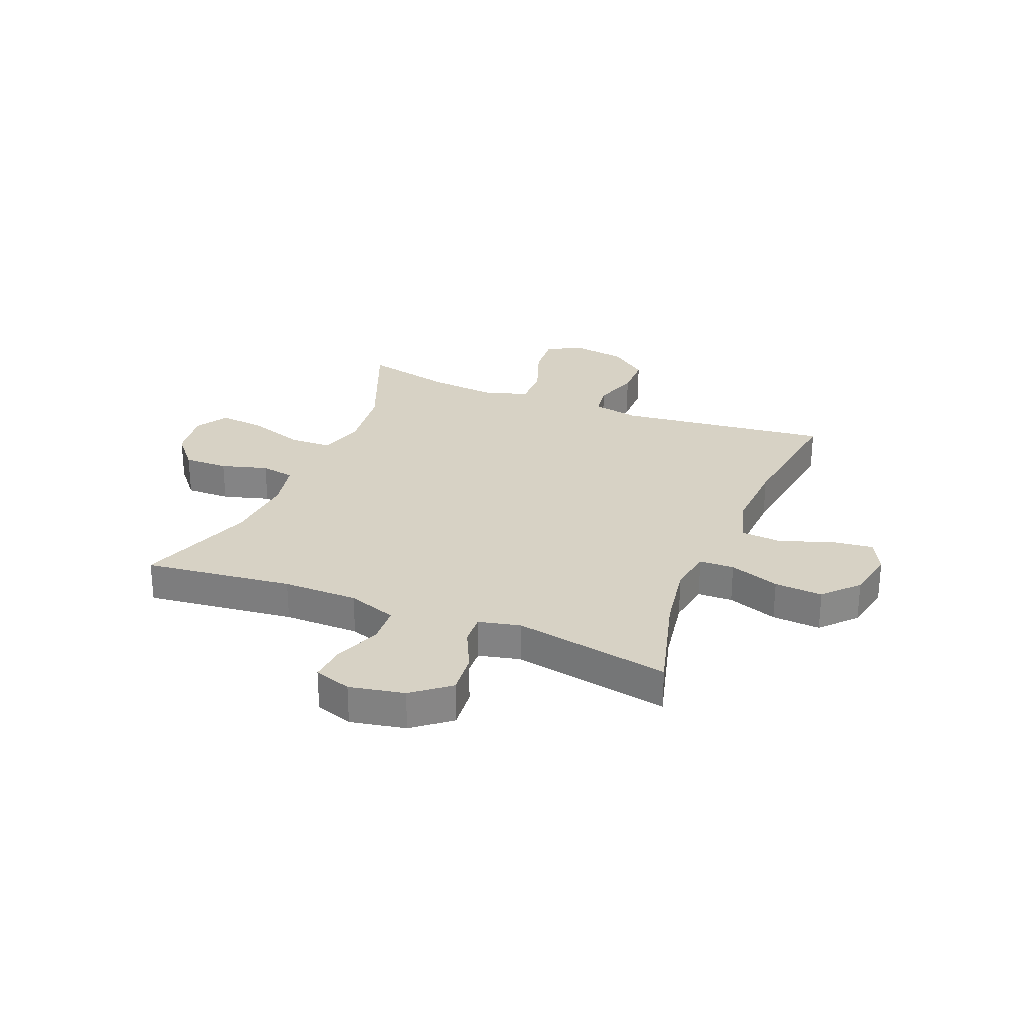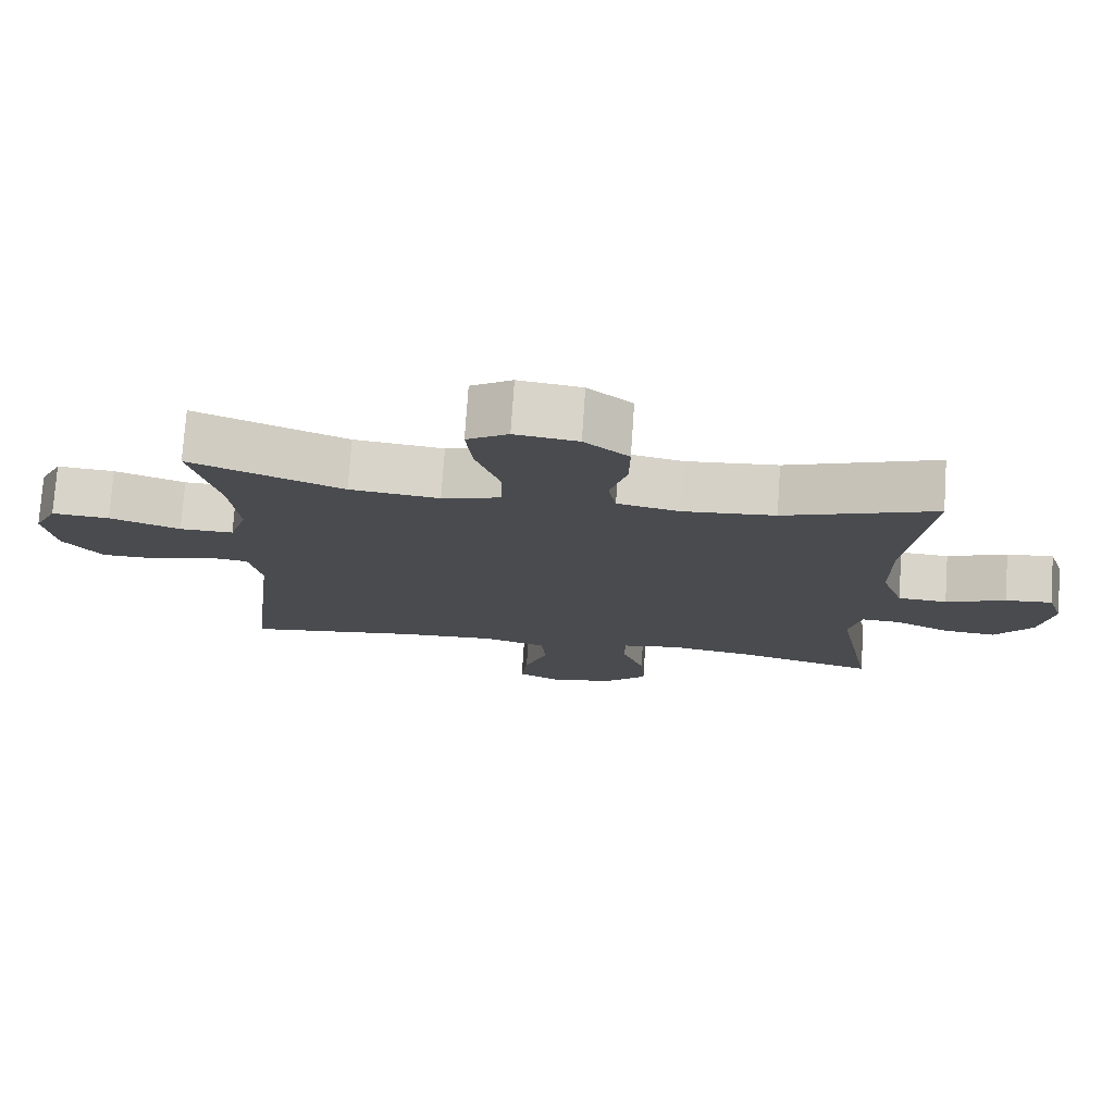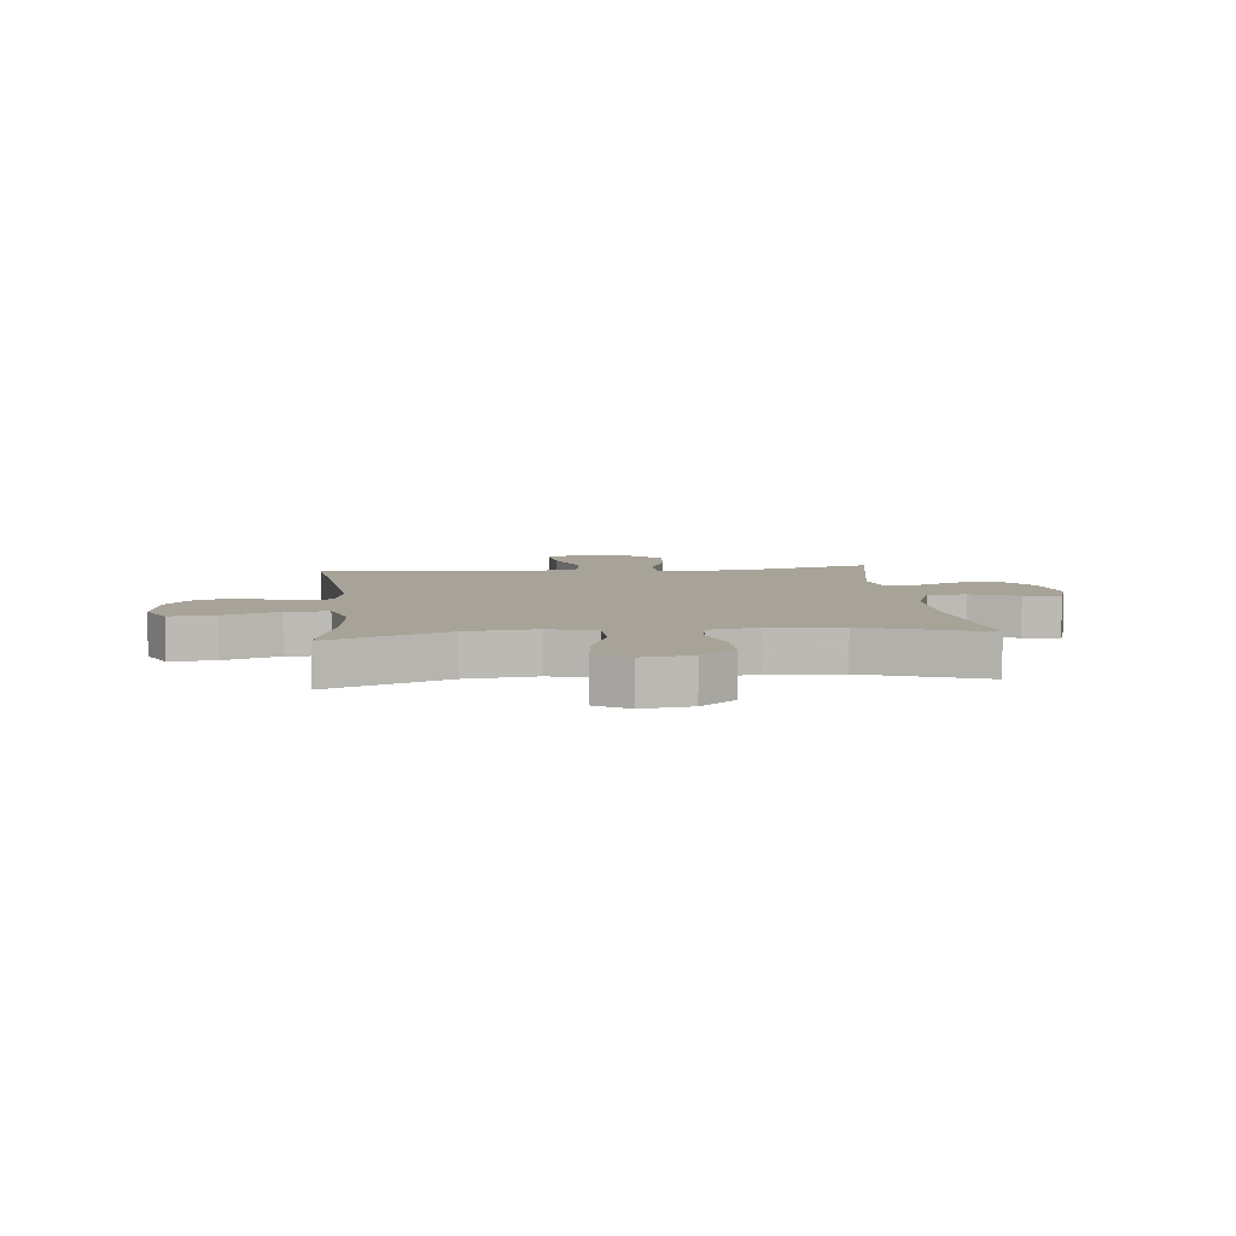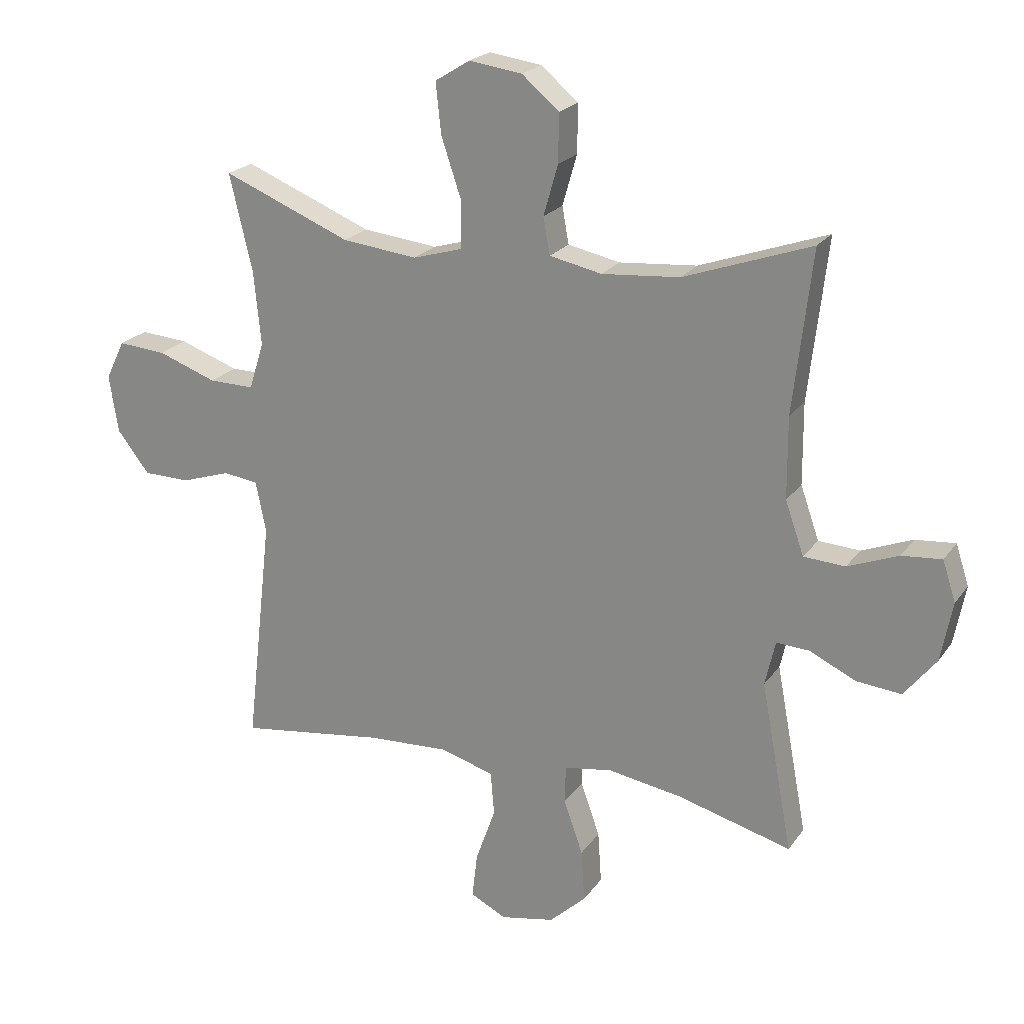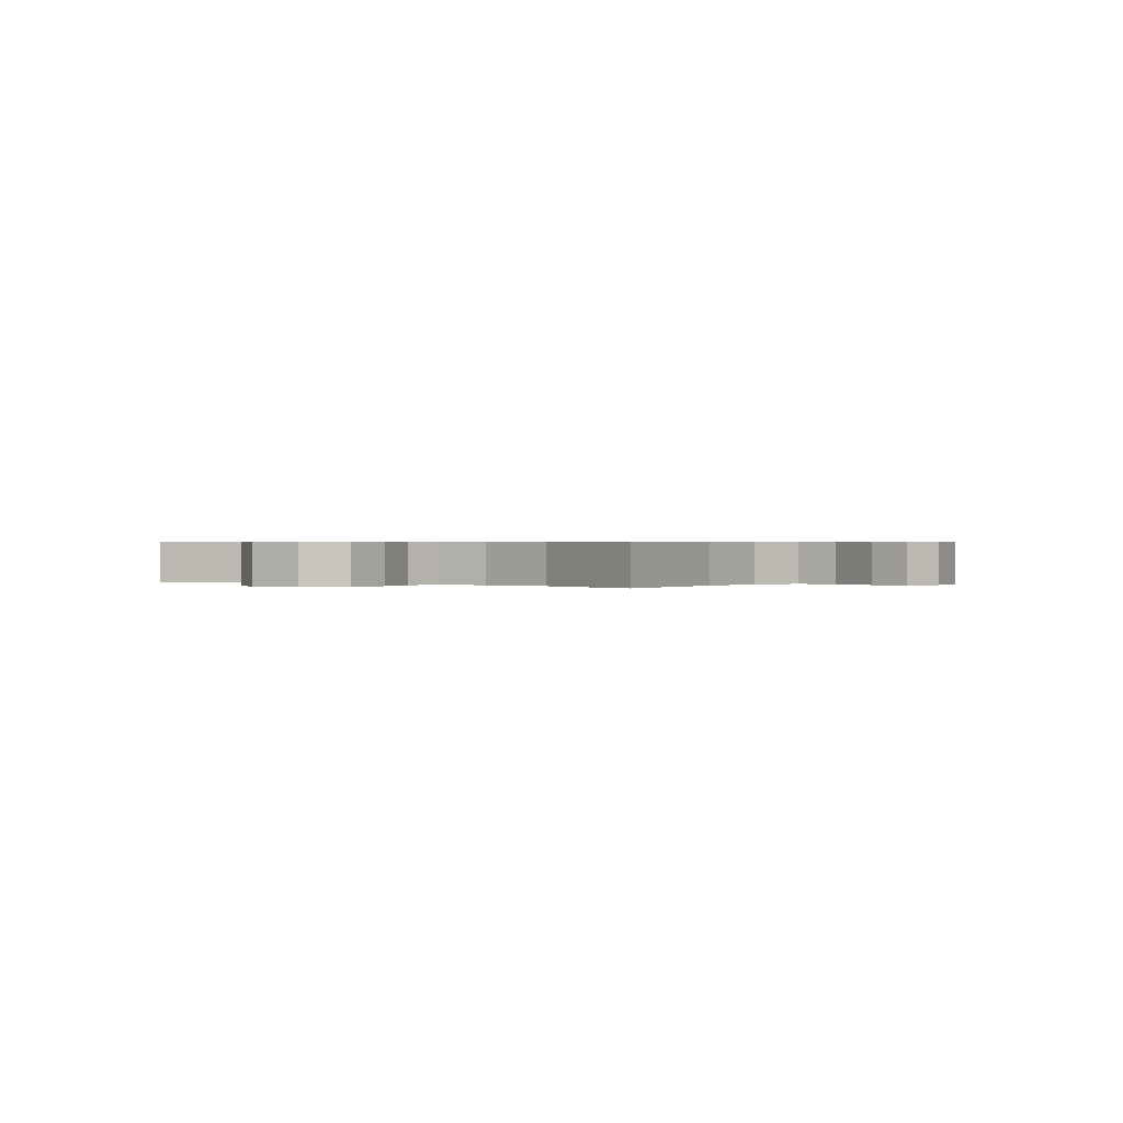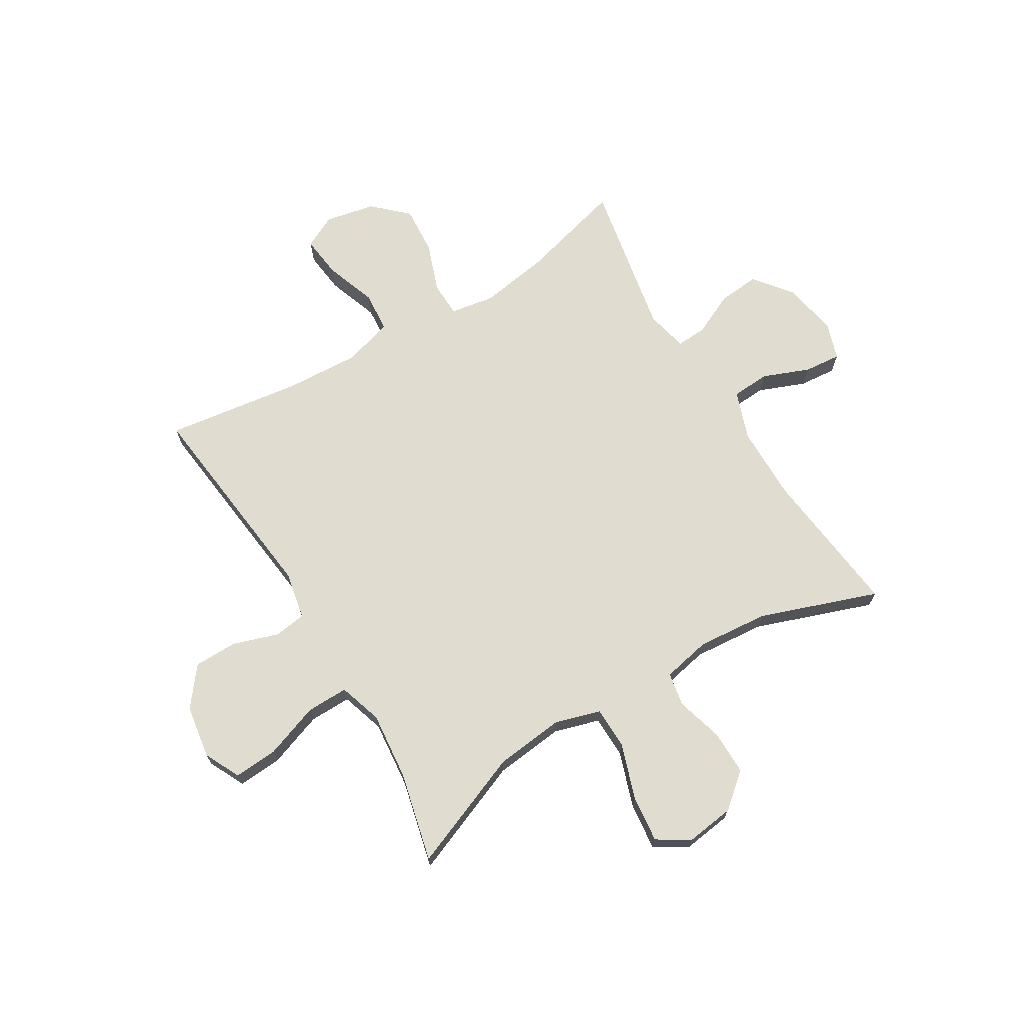
<metadata>
{"format":"obj","ext":"obj","renderer":"f3d","projection":"perspective","resolution":1024,"background":"white","views":[{"elev":27.6,"azim":111.9,"up":"+Y"},{"elev":75.8,"azim":3.9,"up":"+Z"},{"elev":6.8,"azim":-6.0,"up":"+Y"},{"elev":21.7,"azim":25.6,"up":"+Z"},{"elev":0.4,"azim":36.4,"up":"+Y"},{"elev":69.7,"azim":-31.0,"up":"+Y"}]}
</metadata>
<code>
v -0.5 0.07 -0.5
v -0.456 0.07 -0.117
v -0.473 0.07 -0.032
v -0.531 0.07 -0.024
v -0.613 0.07 -0.051
v -0.691 0.07 -0.05
v -0.745 0.07 0.019
v -0.76 0.07 0.115
v -0.728 0.07 0.18
v -0.648 0.07 0.174
v -0.55 0.07 0.139
v -0.475 0.07 0.138
v -0.45 0.07 0.216
v -0.462 0.07 0.339
v -0.5 0.07 0.5
v -0.288 0.07 0.414
v -0.163 0.07 0.4
v -0.081 0.07 0.424
v -0.079 0.07 0.5
v -0.113 0.07 0.601
v -0.122 0.07 0.685
v -0.064 0.07 0.721
v 0.024 0.07 0.709
v 0.086 0.07 0.657
v 0.085 0.07 0.577
v 0.061 0.07 0.493
v 0.072 0.07 0.432
v 0.159 0.07 0.414
v 0.288 0.07 0.425
v 0.5 0.07 0.5
v 0.469 0.07 0.232
v 0.47 0.07 0.097
v 0.501 0.07 0.009
v 0.57 0.07 0.005
v 0.654 0.07 0.038
v 0.72 0.07 0.044
v 0.742 0.07 -0.023
v 0.723 0.07 -0.122
v 0.67 0.07 -0.189
v 0.595 0.07 -0.182
v 0.519 0.07 -0.146
v 0.464 0.07 -0.143
v 0.447 0.07 -0.218
v 0.5 0.07 -0.5
v 0.311 0.07 -0.449
v 0.187 0.07 -0.429
v 0.107 0.07 -0.442
v 0.105 0.07 -0.505
v 0.137 0.07 -0.595
v 0.143 0.07 -0.682
v 0.082 0.07 -0.739
v -0.008 0.07 -0.757
v -0.068 0.07 -0.727
v -0.059 0.07 -0.651
v -0.026 0.07 -0.558
v -0.032 0.07 -0.485
v -0.121 0.07 -0.459
v -0.256 0.07 -0.466
v -0.5 0 -0.5
v -0.456 0 -0.117
v -0.473 0 -0.032
v -0.531 0 -0.024
v -0.613 0 -0.051
v -0.691 0 -0.05
v -0.745 0 0.019
v -0.76 0 0.115
v -0.728 0 0.18
v -0.648 0 0.174
v -0.55 0 0.139
v -0.475 0 0.138
v -0.45 0 0.216
v -0.462 0 0.339
v -0.5 0 0.5
v -0.288 0 0.414
v -0.163 0 0.4
v -0.081 0 0.424
v -0.079 0 0.5
v -0.113 0 0.601
v -0.122 0 0.685
v -0.064 0 0.721
v 0.024 0 0.709
v 0.086 0 0.657
v 0.085 0 0.577
v 0.061 0 0.493
v 0.072 0 0.432
v 0.159 0 0.414
v 0.288 0 0.425
v 0.5 0 0.5
v 0.469 0 0.232
v 0.47 0 0.097
v 0.501 0 0.009
v 0.57 0 0.005
v 0.654 0 0.038
v 0.72 0 0.044
v 0.742 0 -0.023
v 0.723 0 -0.122
v 0.67 0 -0.189
v 0.595 0 -0.182
v 0.519 0 -0.146
v 0.464 0 -0.143
v 0.447 0 -0.218
v 0.5 0 -0.5
v 0.311 0 -0.449
v 0.187 0 -0.429
v 0.107 0 -0.442
v 0.105 0 -0.505
v 0.137 0 -0.595
v 0.143 0 -0.682
v 0.082 0 -0.739
v -0.008 0 -0.757
v -0.068 0 -0.727
v -0.059 0 -0.651
v -0.026 0 -0.558
v -0.032 0 -0.485
v -0.121 0 -0.459
v -0.256 0 -0.466
f 52 53 54 55
f 52 55 56
f 51 52 56
f 48 49 50 51
f 47 48 51 56
f 43 44 45
f 42 43 45 46
f 38 39 40 41
f 38 41 42
f 37 38 42
f 34 35 36 37
f 33 34 37 42
f 32 33 42 46
f 29 30 31
f 28 29 31 32
f 27 28 32 46
f 23 24 25 26
f 21 22 23 26
f 19 20 21 26
f 18 19 26 27
f 17 18 27 46
f 14 15 16
f 13 14 16 17
f 12 13 17 46
f 8 9 10 11
f 4 5 6 7
f 3 4 7 8
f 58 1 2
f 57 58 2 3
f 47 56 57 3
f 12 46 47 3
f 3 8 11 12
f 113 112 111 110
f 114 113 110
f 114 110 109
f 109 108 107 106
f 114 109 106 105
f 103 102 101
f 104 103 101 100
f 99 98 97 96
f 100 99 96
f 100 96 95
f 95 94 93 92
f 100 95 92 91
f 104 100 91 90
f 89 88 87
f 90 89 87 86
f 104 90 86 85
f 84 83 82 81
f 84 81 80 79
f 84 79 78 77
f 85 84 77 76
f 104 85 76 75
f 74 73 72
f 75 74 72 71
f 104 75 71 70
f 69 68 67 66
f 65 64 63 62
f 66 65 62 61
f 60 59 116
f 61 60 116 115
f 61 115 114 105
f 61 105 104 70
f 70 69 66 61
f 1 59 60 2
f 2 60 61 3
f 3 61 62 4
f 4 62 63 5
f 5 63 64 6
f 6 64 65 7
f 7 65 66 8
f 8 66 67 9
f 9 67 68 10
f 10 68 69 11
f 11 69 70 12
f 12 70 71 13
f 13 71 72 14
f 14 72 73 15
f 15 73 74 16
f 16 74 75 17
f 17 75 76 18
f 18 76 77 19
f 19 77 78 20
f 20 78 79 21
f 21 79 80 22
f 22 80 81 23
f 23 81 82 24
f 24 82 83 25
f 25 83 84 26
f 26 84 85 27
f 27 85 86 28
f 28 86 87 29
f 29 87 88 30
f 30 88 89 31
f 31 89 90 32
f 32 90 91 33
f 33 91 92 34
f 34 92 93 35
f 35 93 94 36
f 36 94 95 37
f 37 95 96 38
f 38 96 97 39
f 39 97 98 40
f 40 98 99 41
f 41 99 100 42
f 42 100 101 43
f 43 101 102 44
f 44 102 103 45
f 45 103 104 46
f 46 104 105 47
f 47 105 106 48
f 48 106 107 49
f 49 107 108 50
f 50 108 109 51
f 51 109 110 52
f 52 110 111 53
f 53 111 112 54
f 54 112 113 55
f 55 113 114 56
f 56 114 115 57
f 57 115 116 58
f 58 116 59 1

</code>
